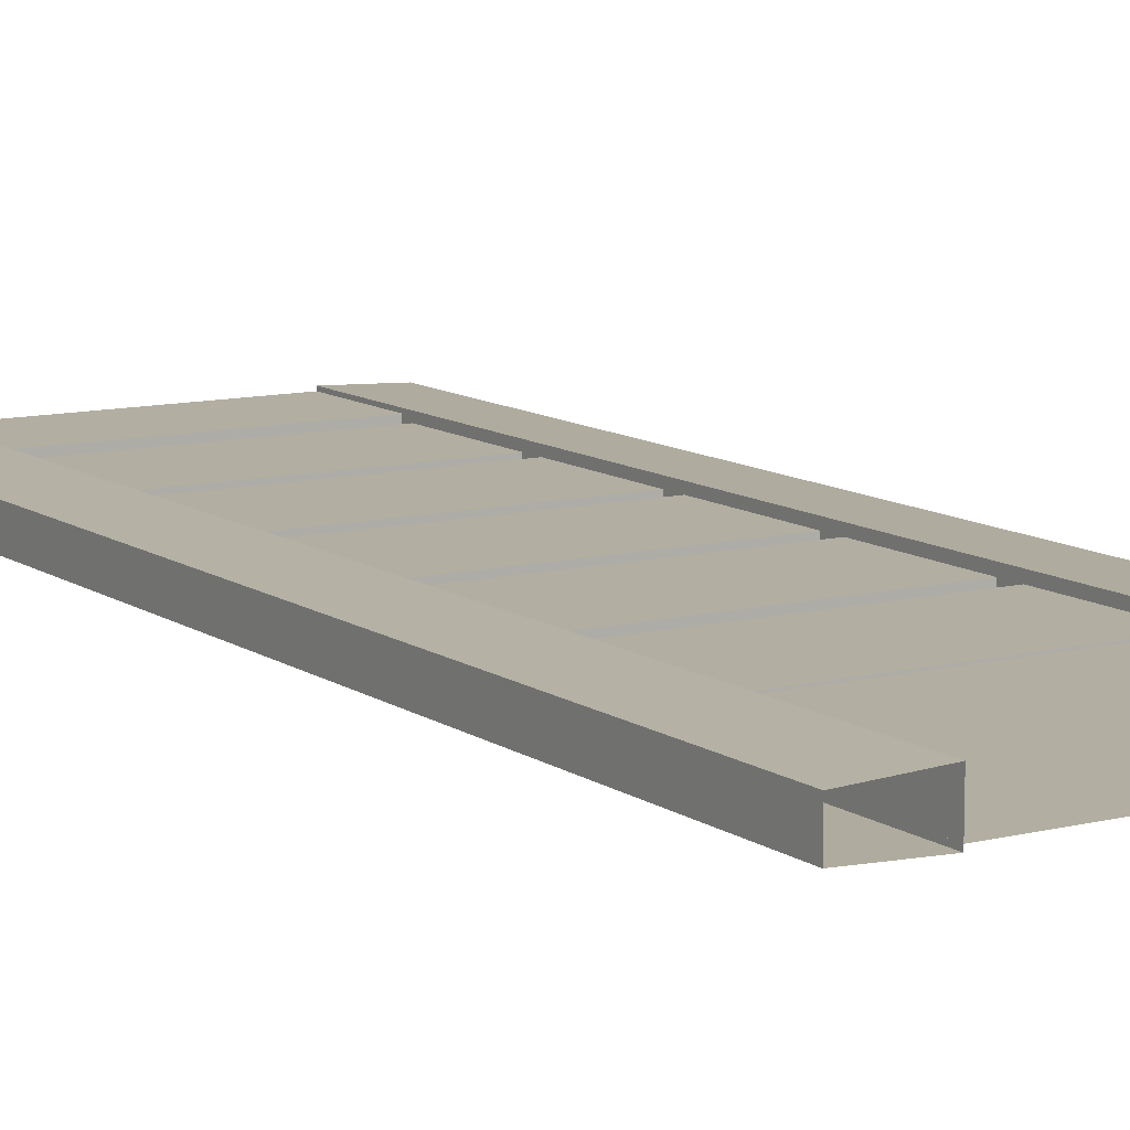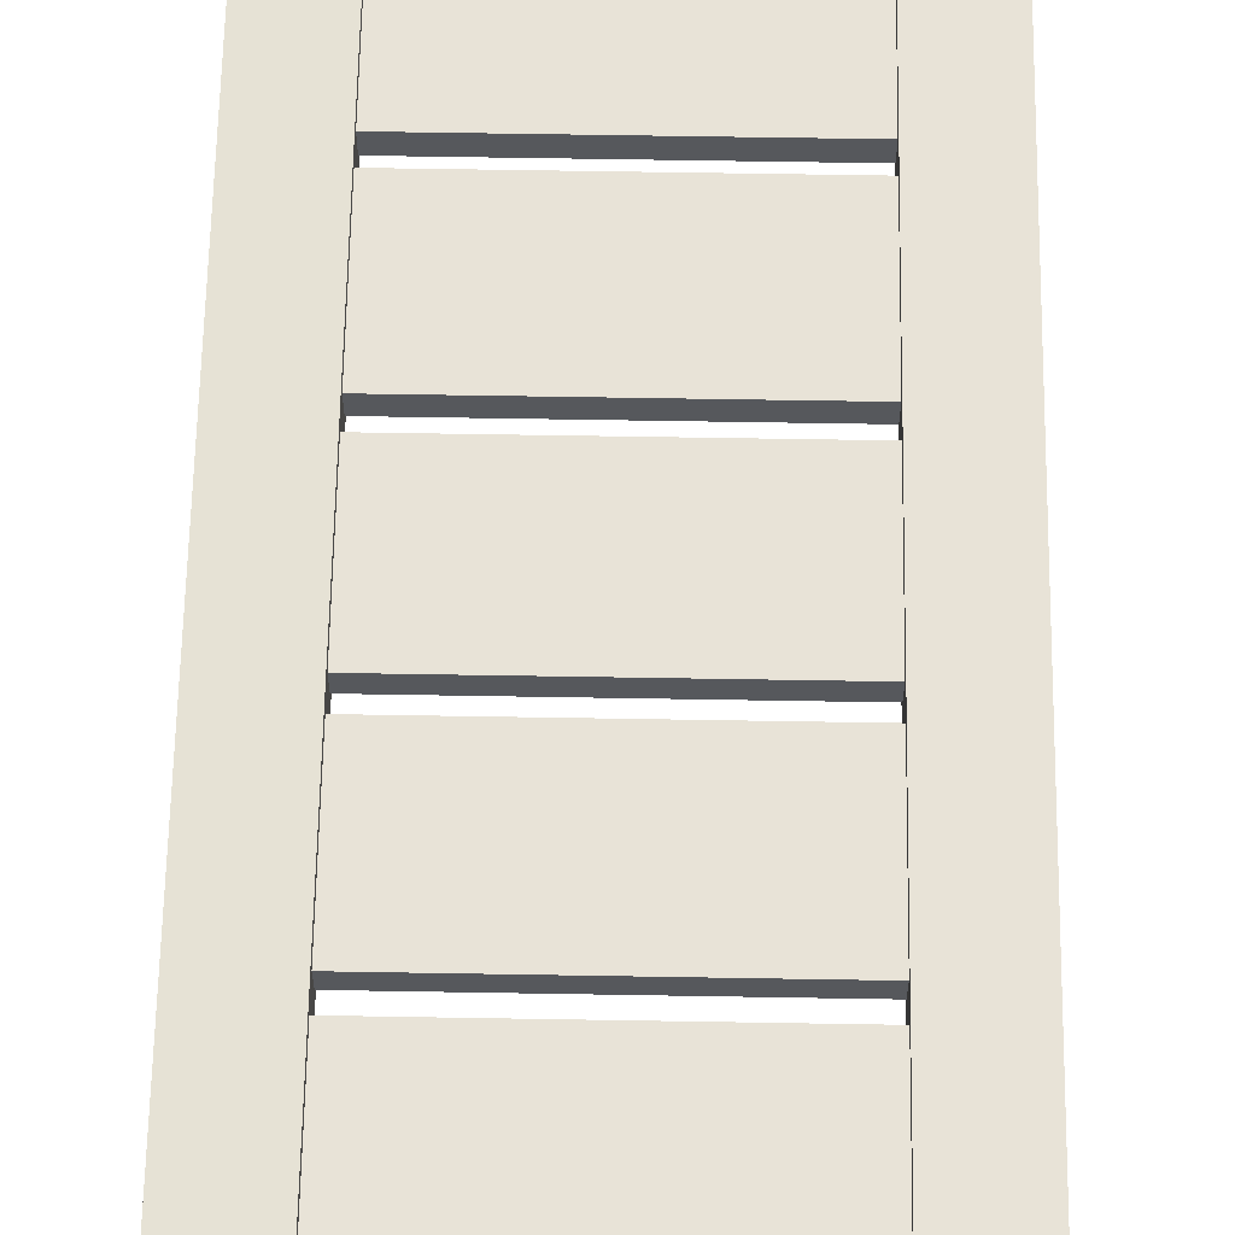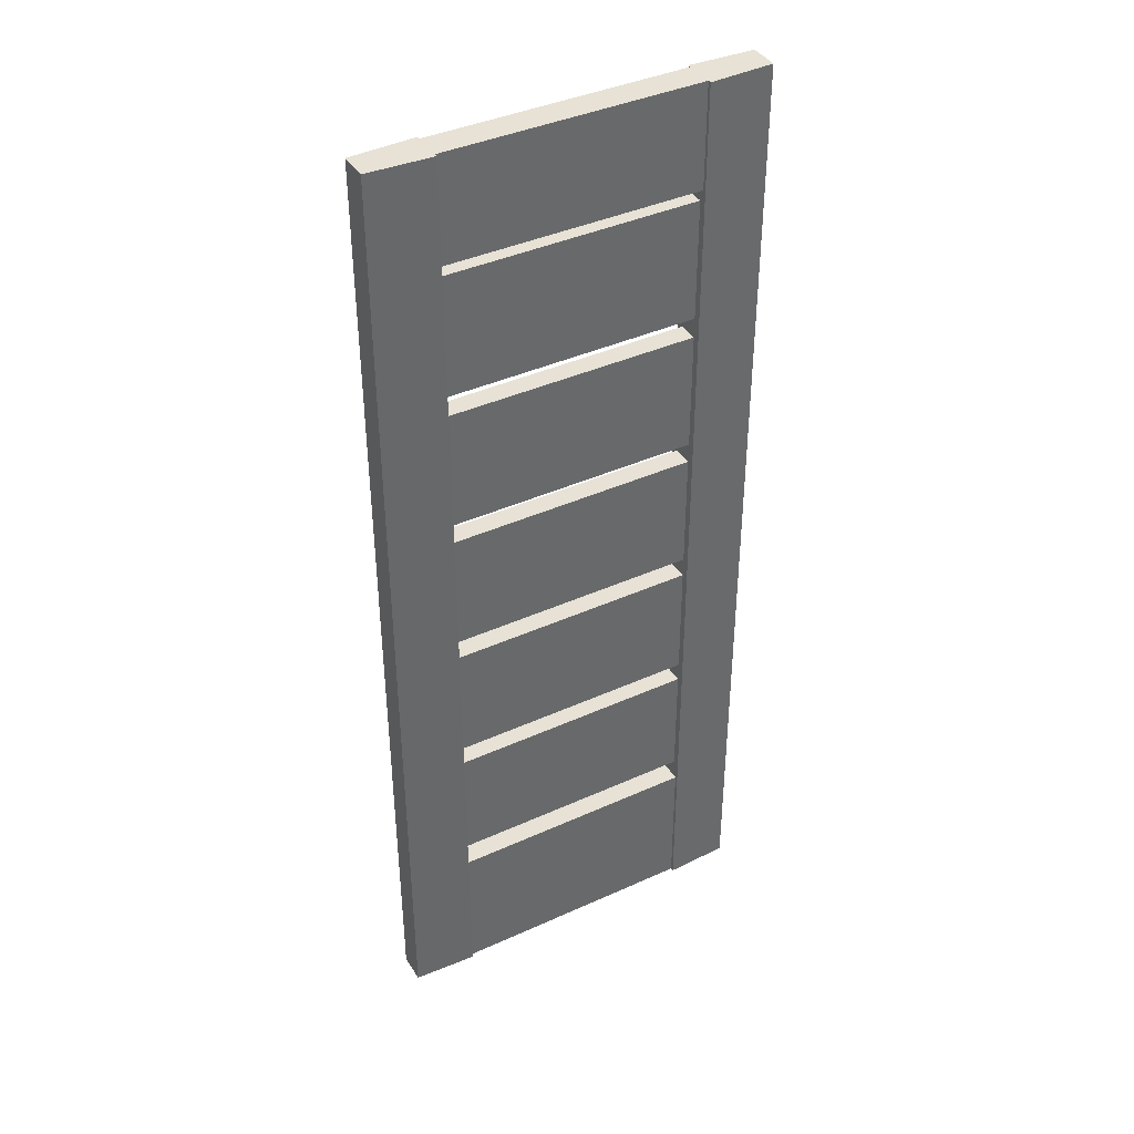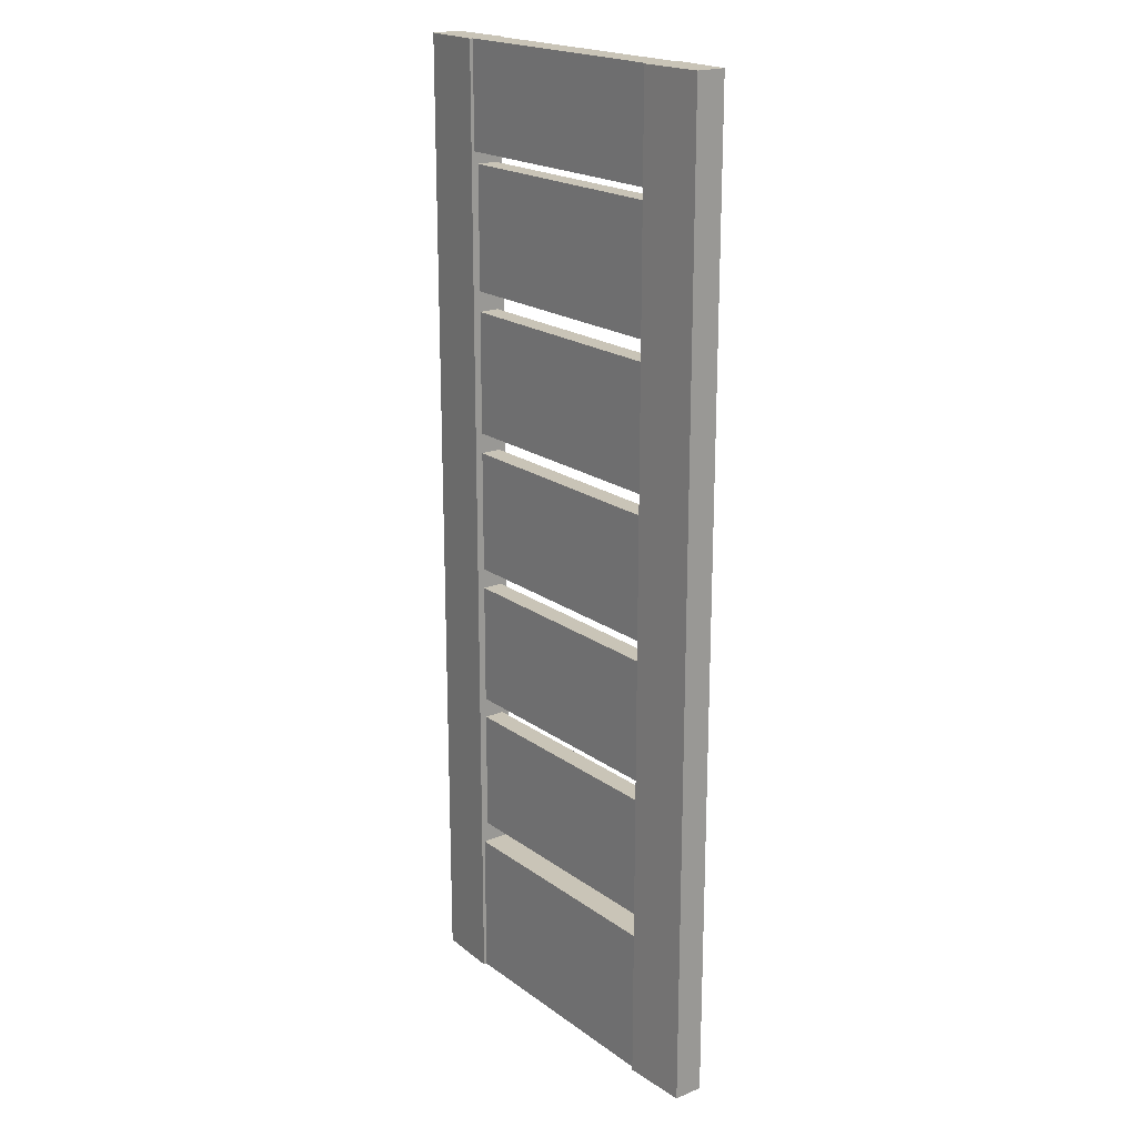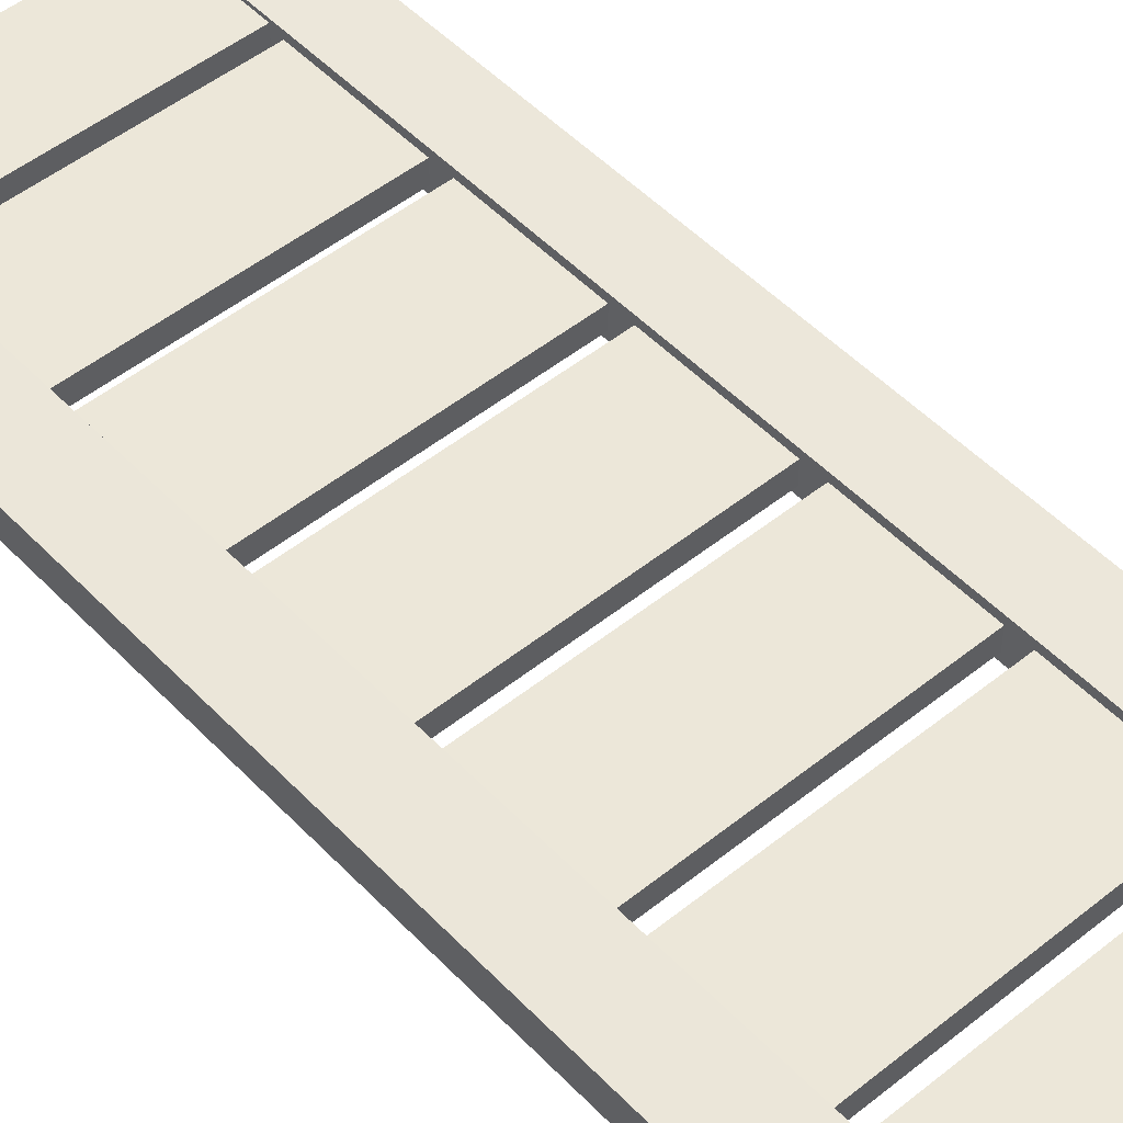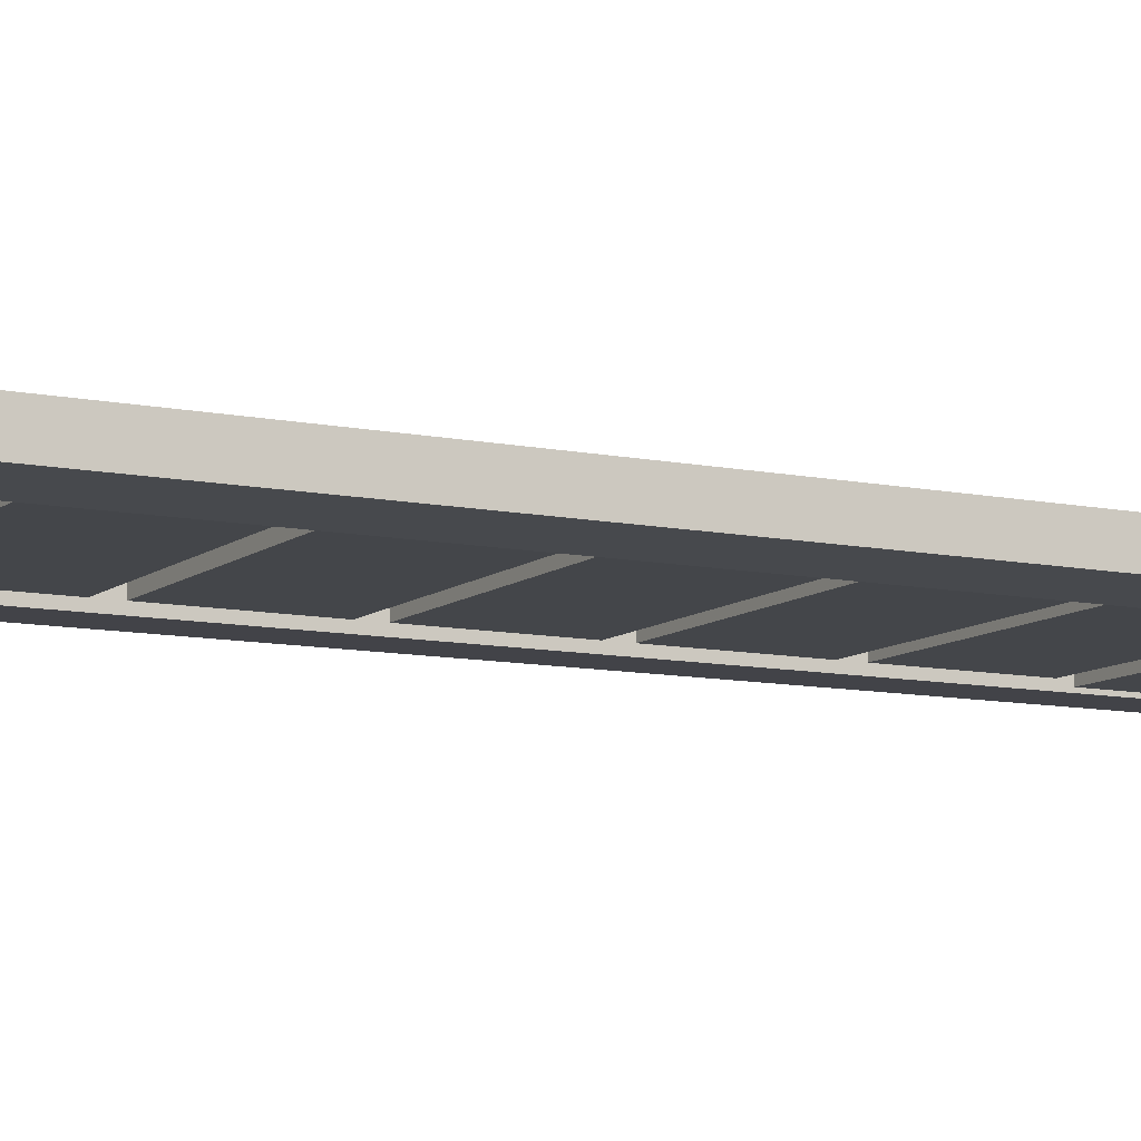
<metadata>
{"format":"obj","ext":"obj","renderer":"f3d","projection":"perspective","resolution":1024,"background":"white","views":[{"elev":10.8,"azim":-31.8,"up":"+Z"},{"elev":62.4,"azim":1.0,"up":"+Z"},{"elev":40.1,"azim":-29.2,"up":"+Y"},{"elev":19.9,"azim":-127.4,"up":"+Y"},{"elev":49.9,"azim":-41.5,"up":"+Z"},{"elev":-9.8,"azim":61.6,"up":"+Z"}]}
</metadata>
<code>
v -43.72 295.8 -4.413
v -43.72 253.8 -4.413
v 43.72 253.8 -4.413
v 43.72 295.8 -4.413
v 43.72 295.8 -11.45
v 43.72 253.8 -11.45
v -43.72 253.8 -11.45
v -43.72 295.8 -11.45
v -43.72 246.8 -4.413
v -43.72 204.8 -4.413
v 43.72 204.8 -4.413
v 43.72 246.8 -4.413
v 43.72 246.8 -11.45
v 43.72 204.8 -11.45
v -43.72 204.8 -11.45
v -43.72 246.8 -11.45
v -43.72 197.8 -4.413
v -43.72 155.8 -4.413
v 43.72 155.8 -4.413
v 43.72 197.8 -4.413
v 43.72 197.8 -11.45
v 43.72 155.8 -11.45
v -43.72 155.8 -11.45
v -43.72 197.8 -11.45
v -43.72 148.8 -4.413
v -43.72 106.8 -4.413
v 43.72 106.8 -4.413
v 43.72 148.8 -4.413
v 43.72 148.8 -11.45
v 43.72 106.8 -11.45
v -43.72 106.8 -11.45
v -43.72 148.8 -11.45
v -43.72 99.83 -4.413
v -43.72 57.81 -4.413
v 43.72 57.81 -4.413
v 43.72 99.83 -4.413
v 43.72 99.83 -11.45
v 43.72 57.81 -11.45
v -43.72 57.81 -11.45
v -43.72 99.83 -11.45
v -43.72 300 -3.016
v -43.72 335.7 -3.016
v 43.72 335.7 -3.016
v 43.72 300 -3.016
v -43.72 300 -12.85
v -43.72 335.7 -12.85
v 43.72 335.7 -12.85
v 43.72 300 -12.85
v -43.72 50.68 -3.016
v -43.72 0 -3.016
v 43.72 0 -3.016
v 43.72 50.68 -3.016
v -43.72 0 -12.85
v -43.72 50.68 -12.85
v 43.72 50.68 -12.85
v 43.72 0 -12.85
v -65.9 0 -2.879
v 65.9 0 -2.879
v -65.9 335.7 -2.879
v 65.9 335.7 -2.879
v -65.9 152.8 -2.879
v 65.9 152.8 -2.879
v -65.9 251.8 -2.879
v 65.9 251.8 -2.879
v -43.72 0 -1.859
v -43.72 152.8 -1.859
v -43.72 251.8 -1.859
v -43.72 335.7 -1.859
v 43.72 335.7 -1.859
v 43.72 251.8 -1.859
v 43.72 152.8 -1.859
v 43.72 0 -1.859
v -43.72 50.68 -1.859
v -65.9 50.68 -2.879
v 65.9 50.68 -2.879
v 43.72 50.68 -1.859
v -65.9 251.8 -12.98
v -43.72 251.8 -14
v -65.9 335.7 -12.98
v -43.72 335.7 -14
v 65.9 251.8 -12.98
v 43.72 251.8 -14
v 43.72 335.7 -14
v 65.9 335.7 -12.98
v -65.9 0 -12.98
v -65.9 50.68 -12.98
v -43.72 -0 -14
v -43.72 50.68 -14
v 43.72 -0 -14
v 65.9 0 -12.98
v 65.9 50.68 -12.98
v 43.72 50.68 -14
v -65.9 152.8 -12.98
v -43.72 152.8 -14
v 43.72 152.8 -14
v 65.9 152.8 -12.98
f 1 2 3 4
f 5 6 7 8
f 5 8 1 4
f 7 6 3 2
f 9 10 11 12
f 13 14 15 16
f 13 16 9 12
f 15 14 11 10
f 17 18 19 20
f 21 22 23 24
f 21 24 17 20
f 23 22 19 18
f 25 26 27 28
f 29 30 31 32
f 29 32 25 28
f 31 30 27 26
f 33 34 35 36
f 37 38 39 40
f 37 40 33 36
f 39 38 35 34
f 42 43 47 46
f 45 48 44 41
f 42 41 44 43
f 46 47 48 45
f 49 50 51 52
f 55 56 53 54
f 55 54 49 52
f 63 67 68 59
f 59 68 80 79
f 70 64 60 69
f 83 69 60 84
f 85 57 74 86
f 57 65 73 74
f 72 58 75 76
f 75 58 90 91
f 77 93 61 63
f 63 61 66 67
f 71 62 64 70
f 64 62 96 81
f 74 61 93 86
f 96 62 75 91
f 88 94 66 73
f 82 95 71 70
f 63 59 79 77
f 81 84 60 64
f 83 82 70 69
f 74 73 66 61
f 76 75 62 71
f 85 86 88 87
f 89 92 91 90
f 94 93 77 78
f 81 96 95 82
f 95 96 91 92
f 93 94 88 86
f 77 79 80 78
f 83 84 81 82
f 94 78 67 66
f 78 80 68 67
f 73 65 87 88
f 72 76 92 89
f 95 92 76 71

</code>
